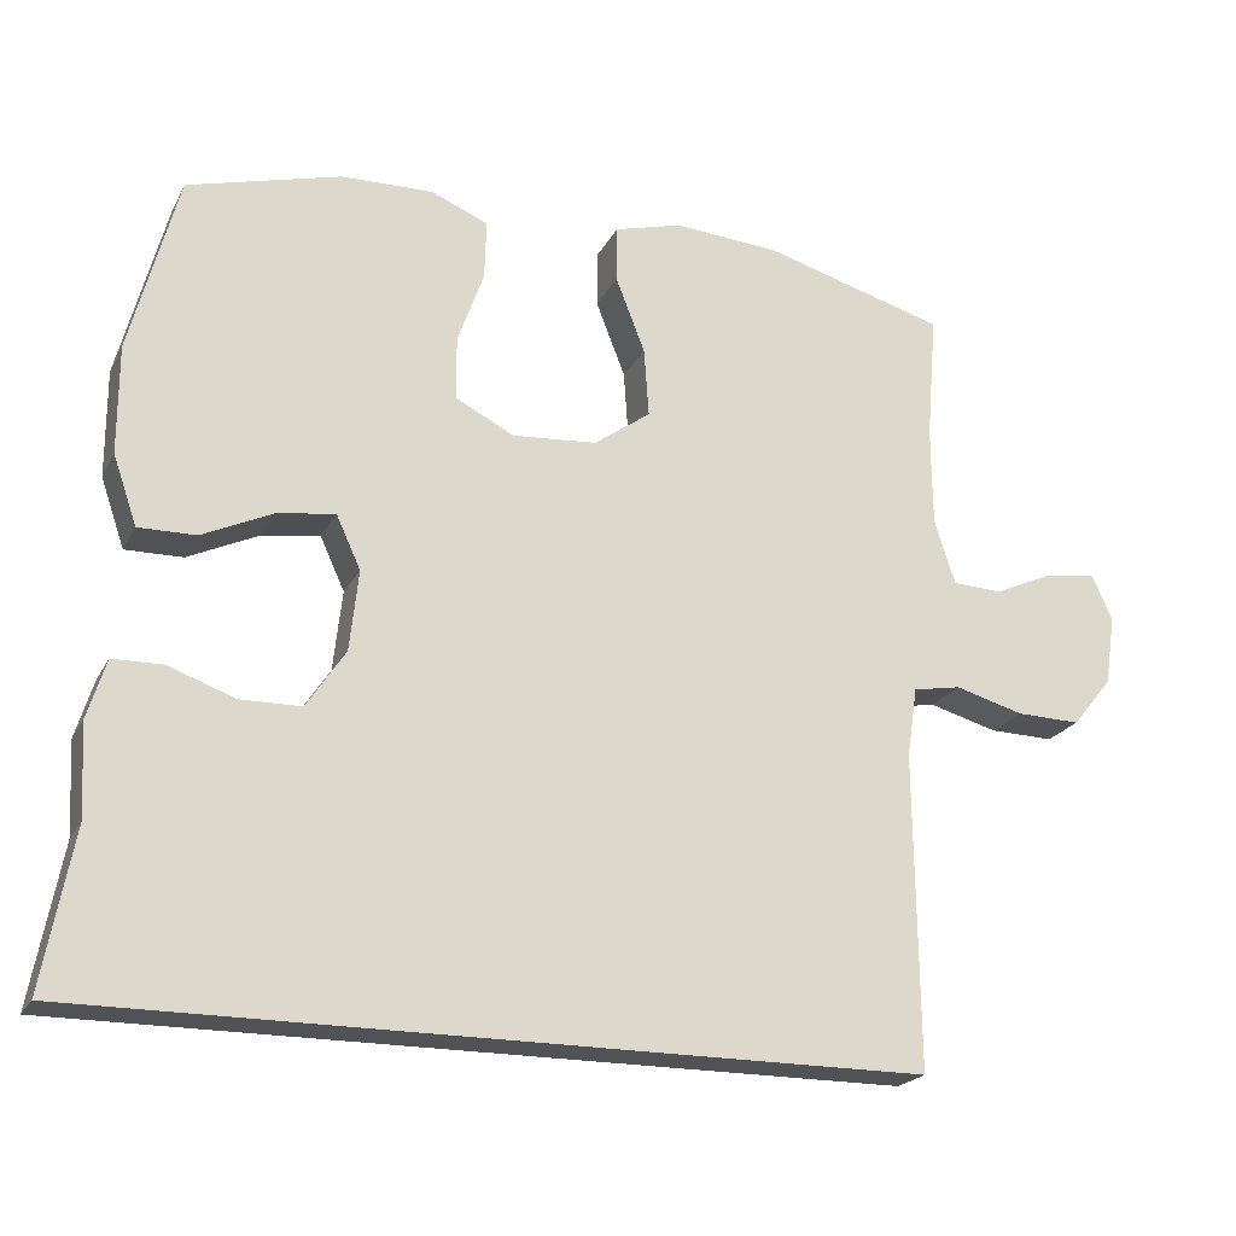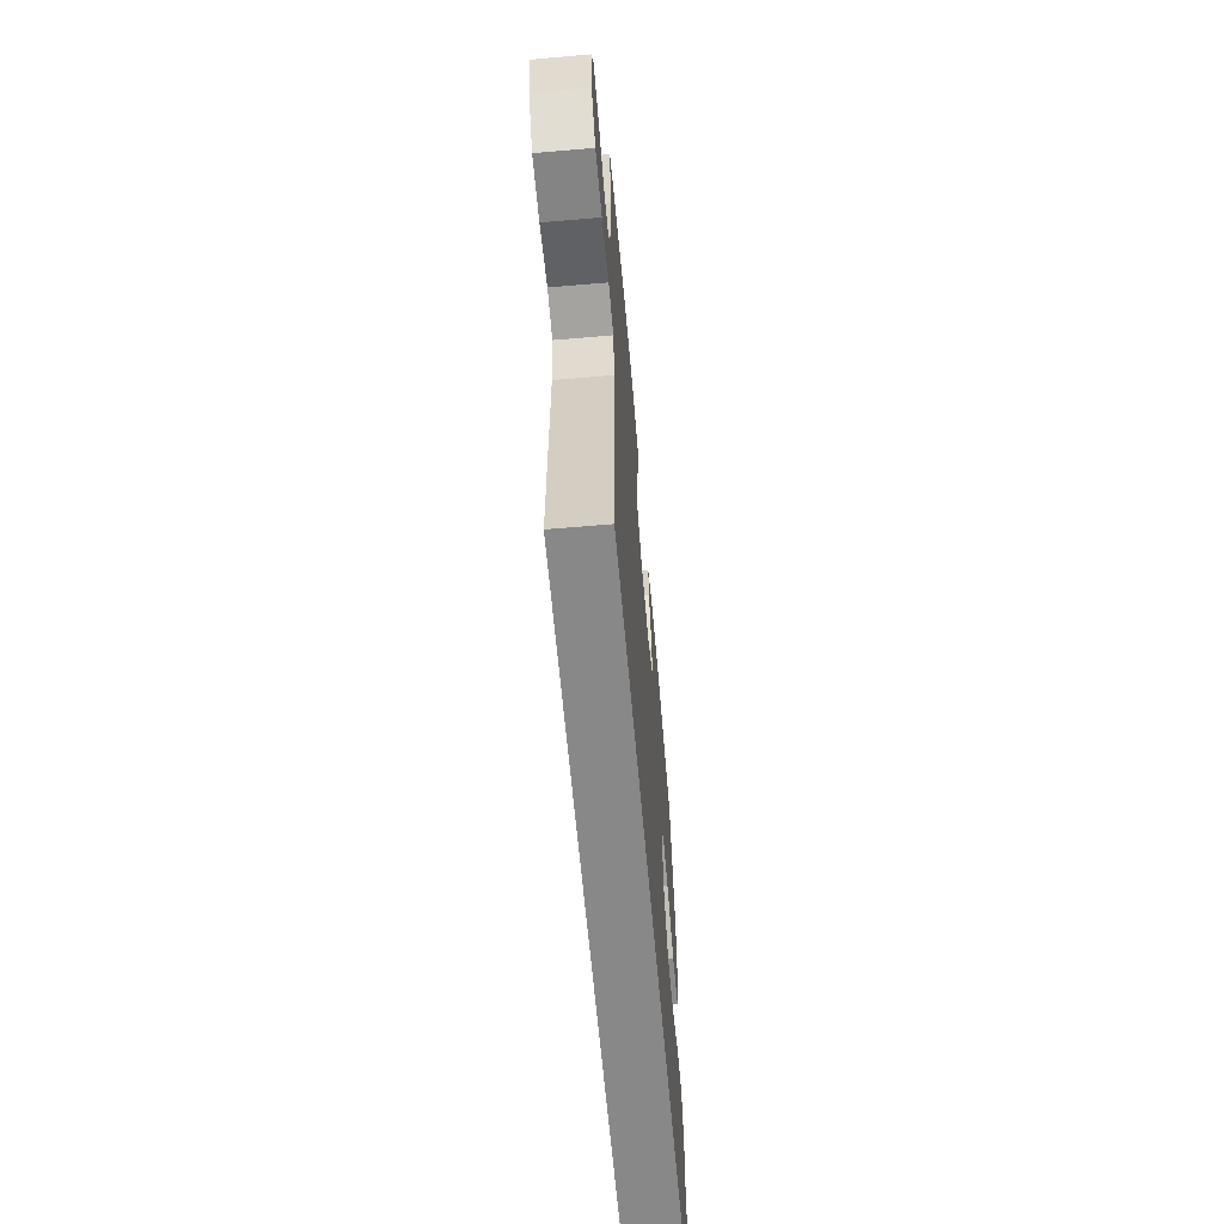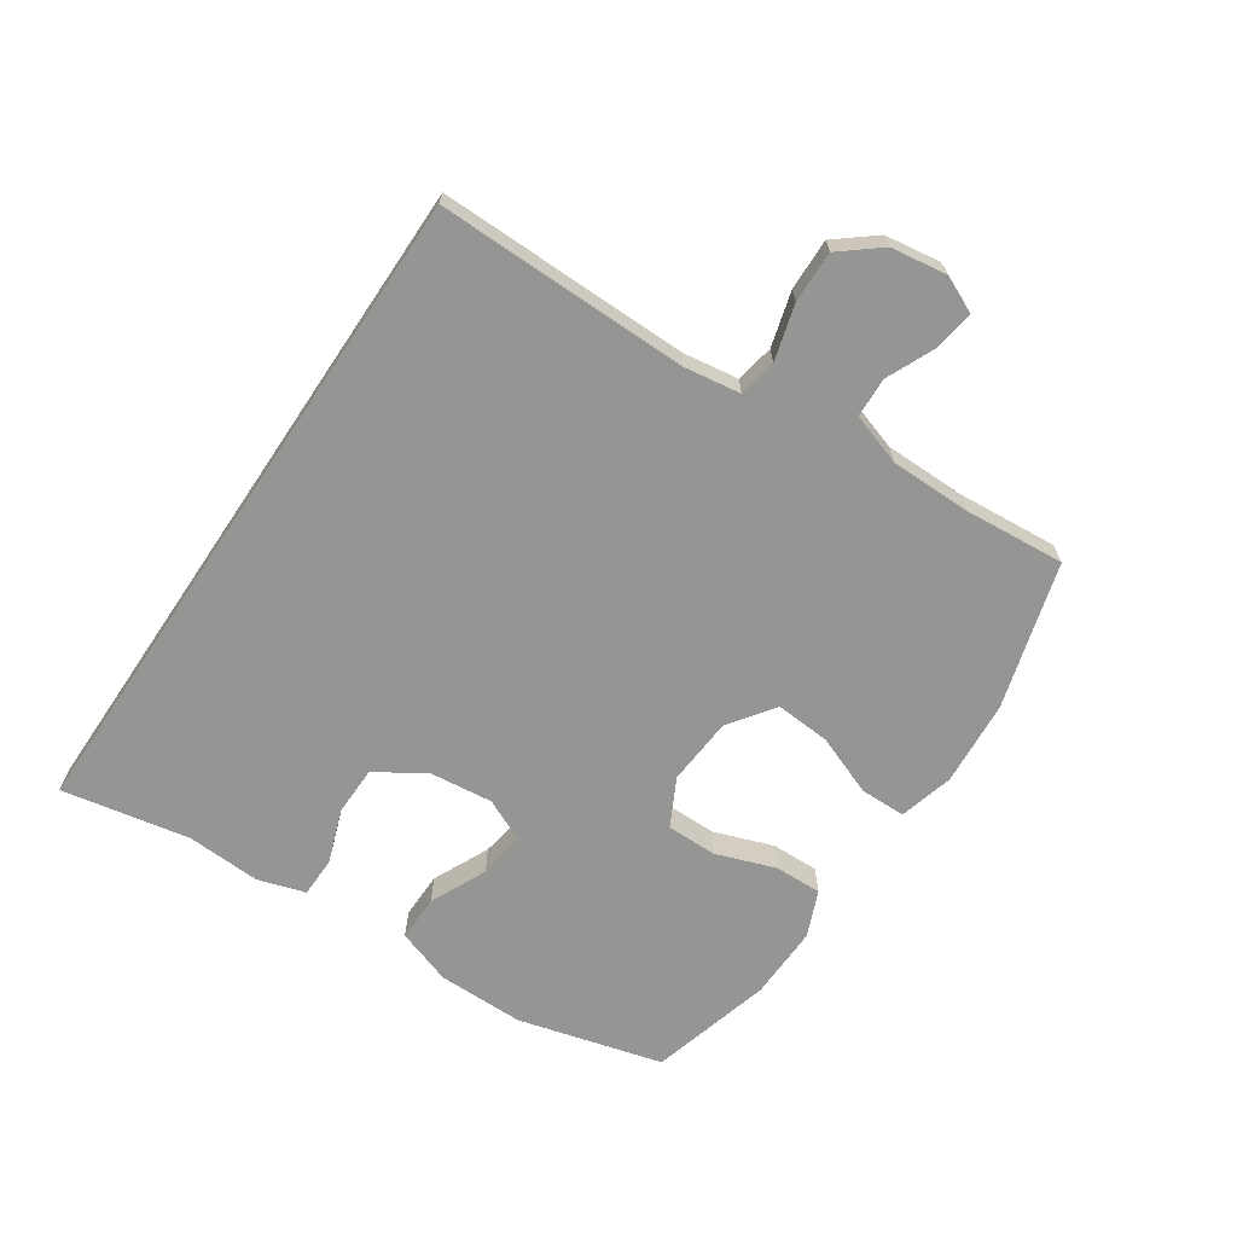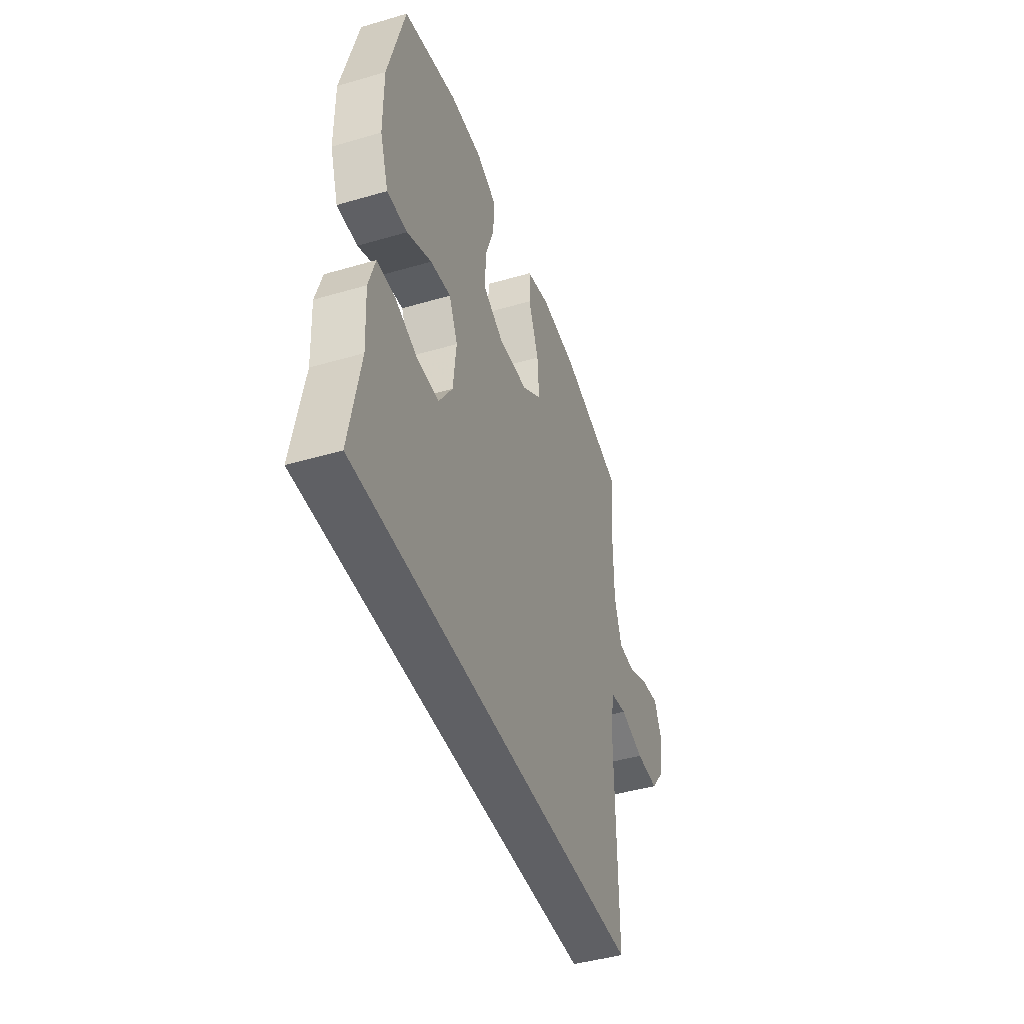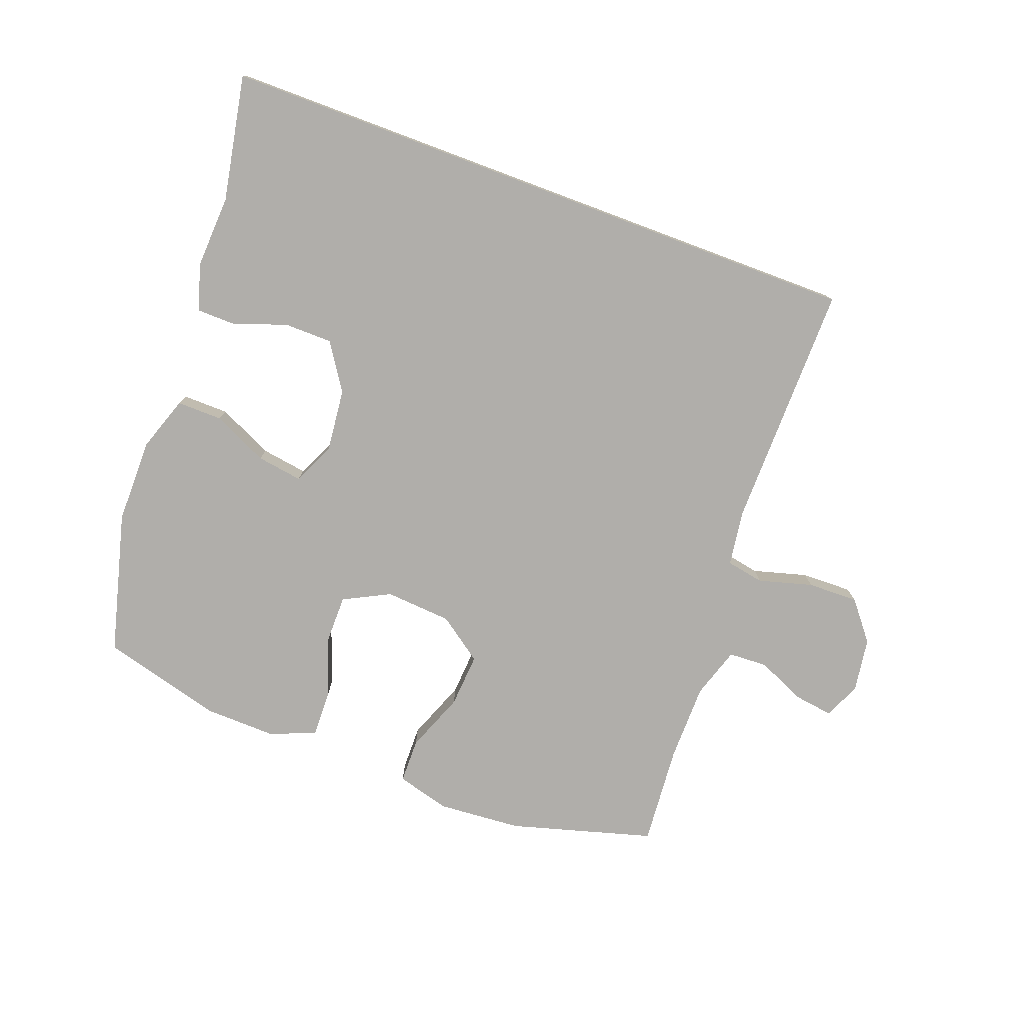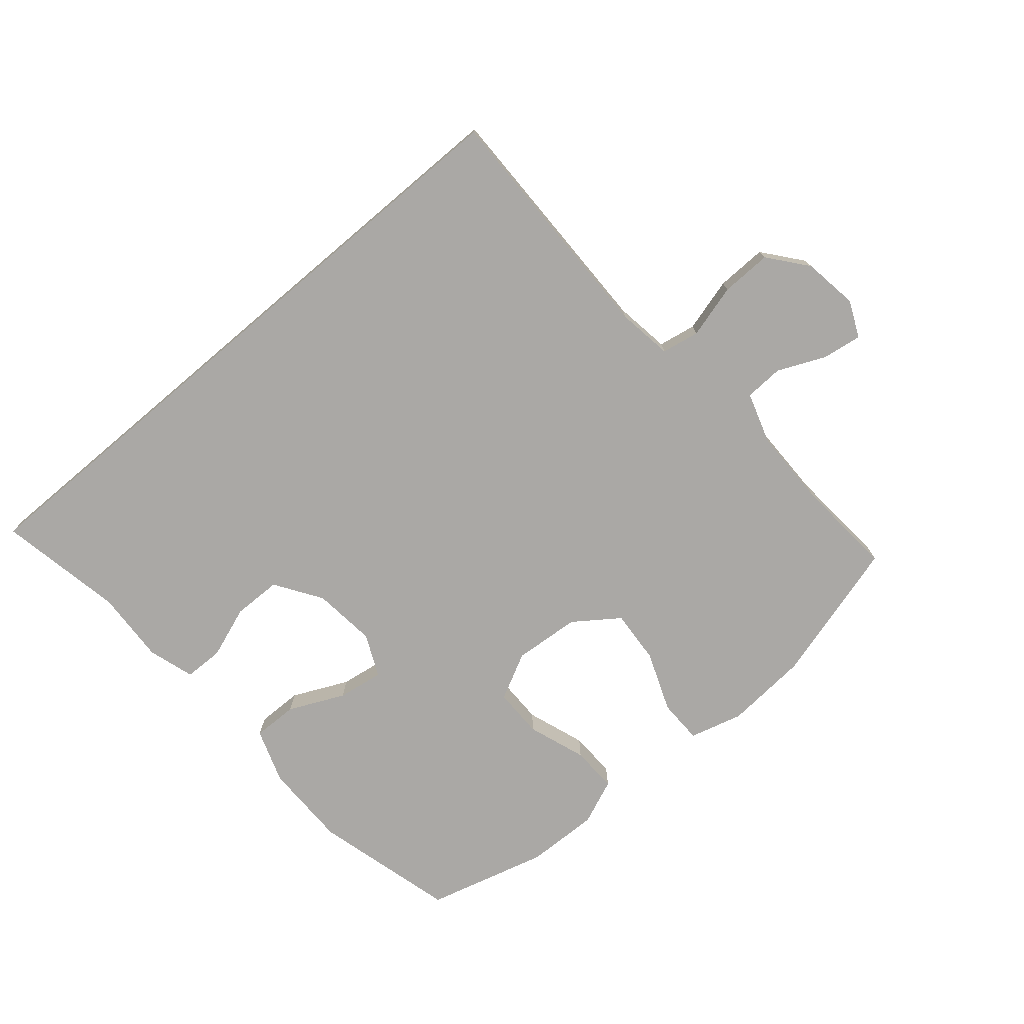
<metadata>
{"format":"obj","ext":"obj","renderer":"f3d","projection":"perspective","resolution":1024,"background":"white","views":[{"elev":-21.3,"azim":158.9,"up":"+Z"},{"elev":-62.7,"azim":-85.0,"up":"+Z"},{"elev":-67.3,"azim":-123.9,"up":"+Y"},{"elev":-44.3,"azim":108.9,"up":"+Z"},{"elev":-77.8,"azim":159.5,"up":"+Y"},{"elev":-75.1,"azim":-139.7,"up":"+Y"}]}
</metadata>
<code>
v -0.442 0.07 -0.5
v -0.438 0.07 -0.105
v -0.451 0.07 -0.017
v -0.511 0.07 -0.006
v -0.597 0.07 -0.03
v -0.678 0.07 -0.032
v -0.728 0.07 0.03
v -0.741 0.07 0.117
v -0.715 0.07 0.175
v -0.652 0.07 0.166
v -0.576 0.07 0.132
v -0.514 0.07 0.135
v -0.488 0.07 0.216
v -0.487 0.07 0.341
v -0.5 0.07 0.5
v -0.272 0.07 0.565
v -0.139 0.07 0.575
v -0.054 0.07 0.552
v -0.053 0.07 0.481
v -0.09 0.07 0.386
v -0.096 0.07 0.3
v -0.025 0.07 0.249
v 0.081 0.07 0.241
v 0.155 0.07 0.279
v 0.155 0.07 0.358
v 0.122 0.07 0.451
v 0.12 0.07 0.525
v 0.192 0.07 0.555
v 0.308 0.07 0.552
v 0.5 0.07 0.5
v 0.56 0.07 0.274
v 0.56 0.07 0.138
v 0.53 0.07 0.051
v 0.458 0.07 0.052
v 0.37 0.07 0.093
v 0.297 0.07 0.104
v 0.266 0.07 0.037
v 0.277 0.07 -0.064
v 0.326 0.07 -0.138
v 0.403 0.07 -0.139
v 0.486 0.07 -0.109
v 0.549 0.07 -0.11
v 0.572 0.07 -0.184
v 0.566 0.07 -0.3
v 0.604 0.07 -0.5
v -0.442 0 -0.5
v -0.438 0 -0.105
v -0.451 0 -0.017
v -0.511 0 -0.006
v -0.597 0 -0.03
v -0.678 0 -0.032
v -0.728 0 0.03
v -0.741 0 0.117
v -0.715 0 0.175
v -0.652 0 0.166
v -0.576 0 0.132
v -0.514 0 0.135
v -0.488 0 0.216
v -0.487 0 0.341
v -0.5 0 0.5
v -0.272 0 0.565
v -0.139 0 0.575
v -0.054 0 0.552
v -0.053 0 0.481
v -0.09 0 0.386
v -0.096 0 0.3
v -0.025 0 0.249
v 0.081 0 0.241
v 0.155 0 0.279
v 0.155 0 0.358
v 0.122 0 0.451
v 0.12 0 0.525
v 0.192 0 0.555
v 0.308 0 0.552
v 0.5 0 0.5
v 0.56 0 0.274
v 0.56 0 0.138
v 0.53 0 0.051
v 0.458 0 0.052
v 0.37 0 0.093
v 0.297 0 0.104
v 0.266 0 0.037
v 0.277 0 -0.064
v 0.326 0 -0.138
v 0.403 0 -0.139
v 0.486 0 -0.109
v 0.549 0 -0.11
v 0.572 0 -0.184
v 0.566 0 -0.3
v 0.604 0 -0.5
f 44 45 1 2
f 42 43 44
f 41 42 44
f 40 41 44
f 39 40 44
f 39 44 2 3
f 38 39 3 4
f 37 38 4
f 36 37 4
f 33 34 35
f 32 33 35
f 31 32 35
f 30 31 35
f 29 30 35
f 28 29 35
f 27 28 35
f 26 27 35
f 25 26 35
f 24 25 35 36
f 23 24 36
f 22 23 36 4
f 18 19 20
f 17 18 20
f 16 17 20
f 15 16 20
f 14 15 20
f 13 14 20 21
f 21 22 4
f 13 21 4
f 12 13 4
f 9 10 11
f 8 9 11
f 8 11 12
f 7 8 12
f 6 7 12
f 5 6 12
f 4 5 12
f 47 46 90 89
f 89 88 87
f 89 87 86
f 89 86 85
f 89 85 84
f 48 47 89 84
f 49 48 84 83
f 49 83 82
f 49 82 81
f 80 79 78
f 80 78 77
f 80 77 76
f 80 76 75
f 80 75 74
f 80 74 73
f 80 73 72
f 80 72 71
f 80 71 70
f 81 80 70 69
f 81 69 68
f 49 81 68 67
f 65 64 63
f 65 63 62
f 65 62 61
f 65 61 60
f 65 60 59
f 66 65 59 58
f 49 67 66
f 49 66 58
f 49 58 57
f 56 55 54
f 56 54 53
f 57 56 53
f 57 53 52
f 57 52 51
f 57 51 50
f 57 50 49
f 1 46 47 2
f 2 47 48 3
f 3 48 49 4
f 4 49 50 5
f 5 50 51 6
f 6 51 52 7
f 7 52 53 8
f 8 53 54 9
f 9 54 55 10
f 10 55 56 11
f 11 56 57 12
f 12 57 58 13
f 13 58 59 14
f 14 59 60 15
f 15 60 61 16
f 16 61 62 17
f 17 62 63 18
f 18 63 64 19
f 19 64 65 20
f 20 65 66 21
f 21 66 67 22
f 22 67 68 23
f 23 68 69 24
f 24 69 70 25
f 25 70 71 26
f 26 71 72 27
f 27 72 73 28
f 28 73 74 29
f 29 74 75 30
f 30 75 76 31
f 31 76 77 32
f 32 77 78 33
f 33 78 79 34
f 34 79 80 35
f 35 80 81 36
f 36 81 82 37
f 37 82 83 38
f 38 83 84 39
f 39 84 85 40
f 40 85 86 41
f 41 86 87 42
f 42 87 88 43
f 43 88 89 44
f 44 89 90 45
f 45 90 46 1

</code>
